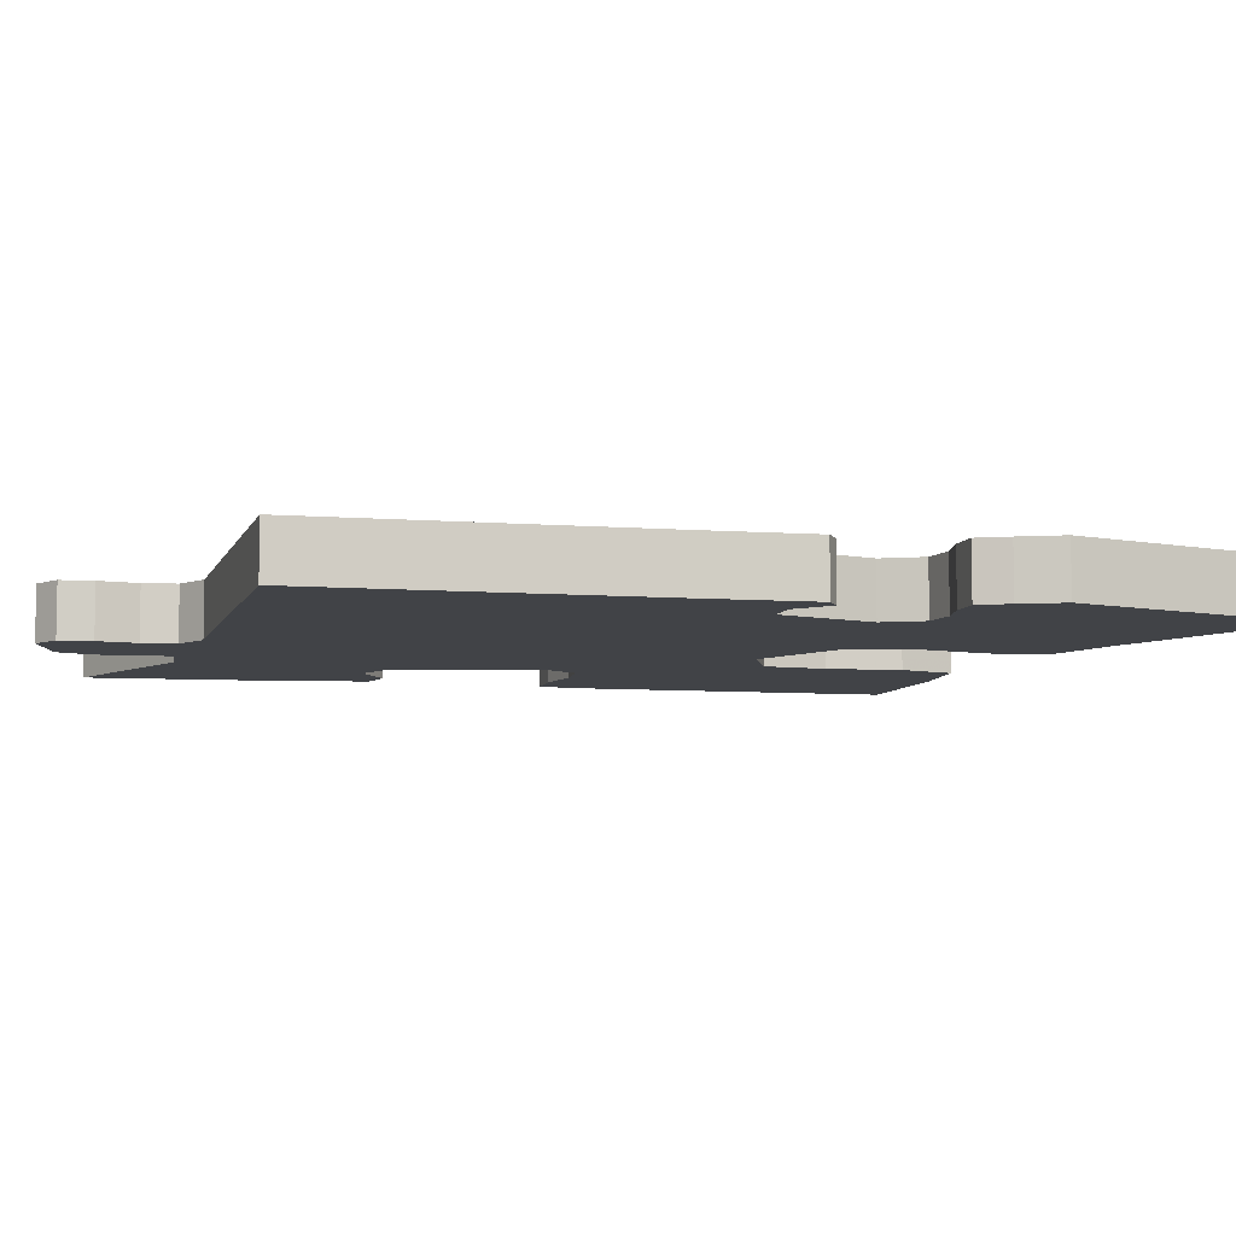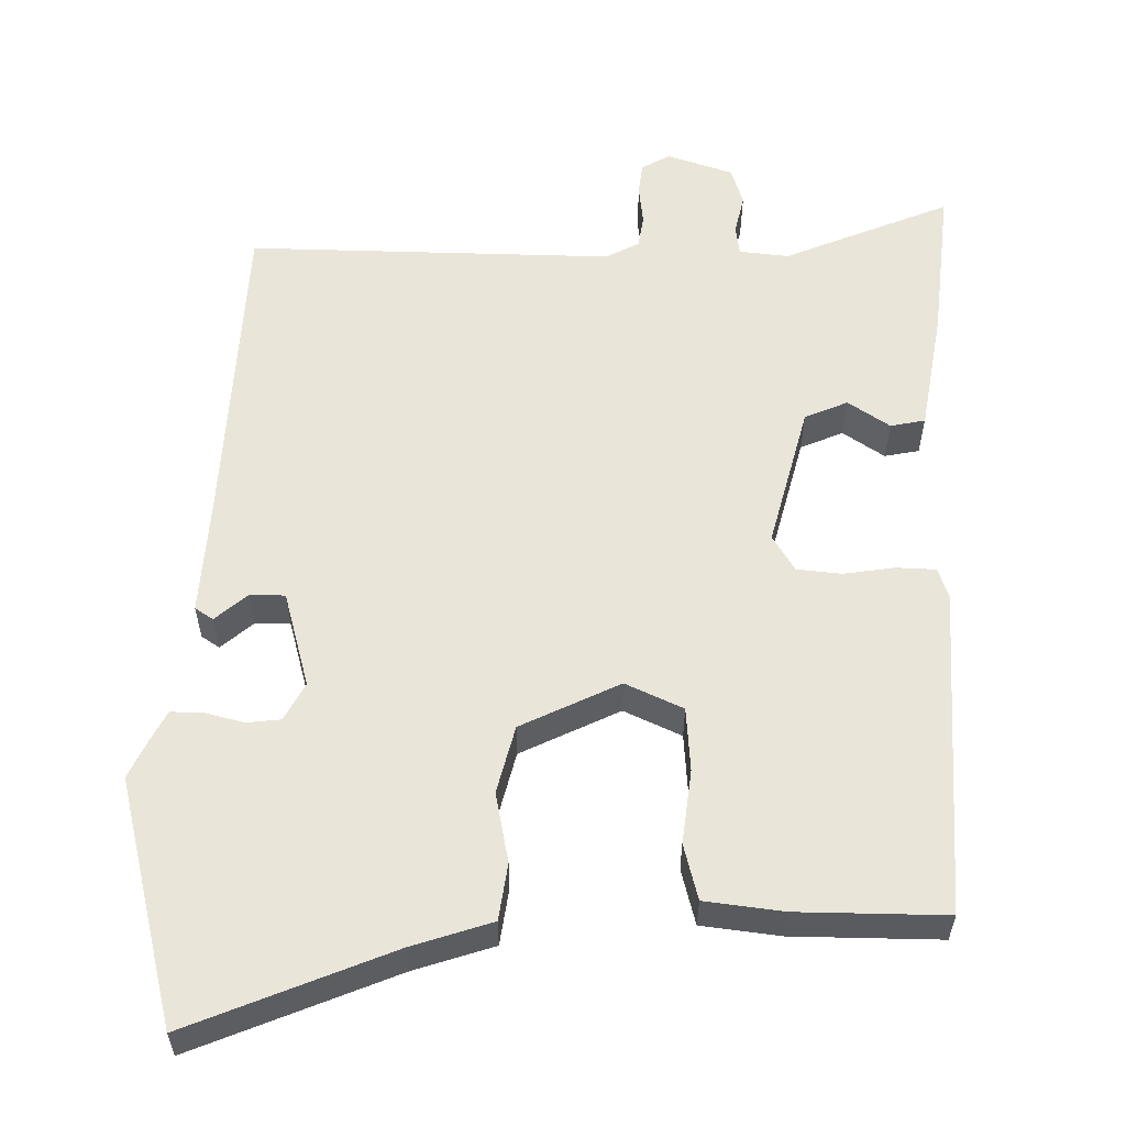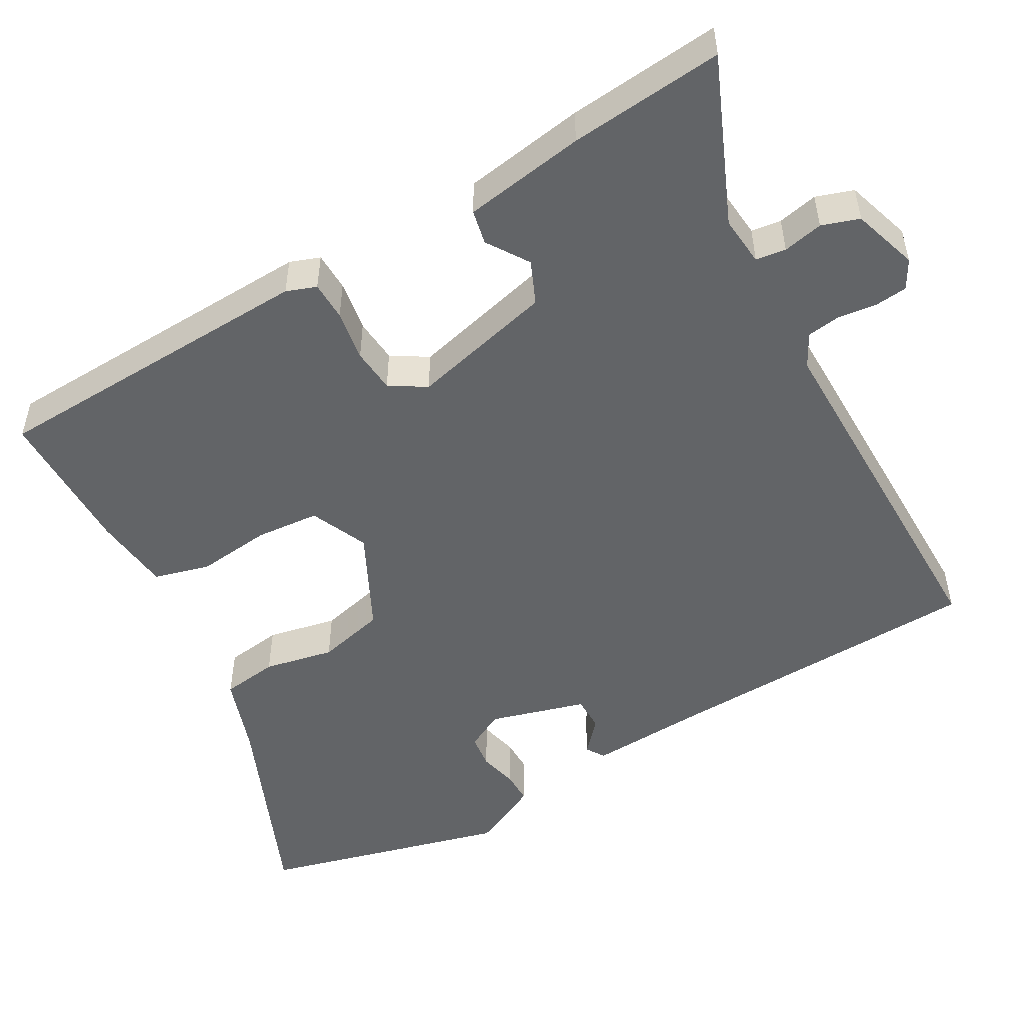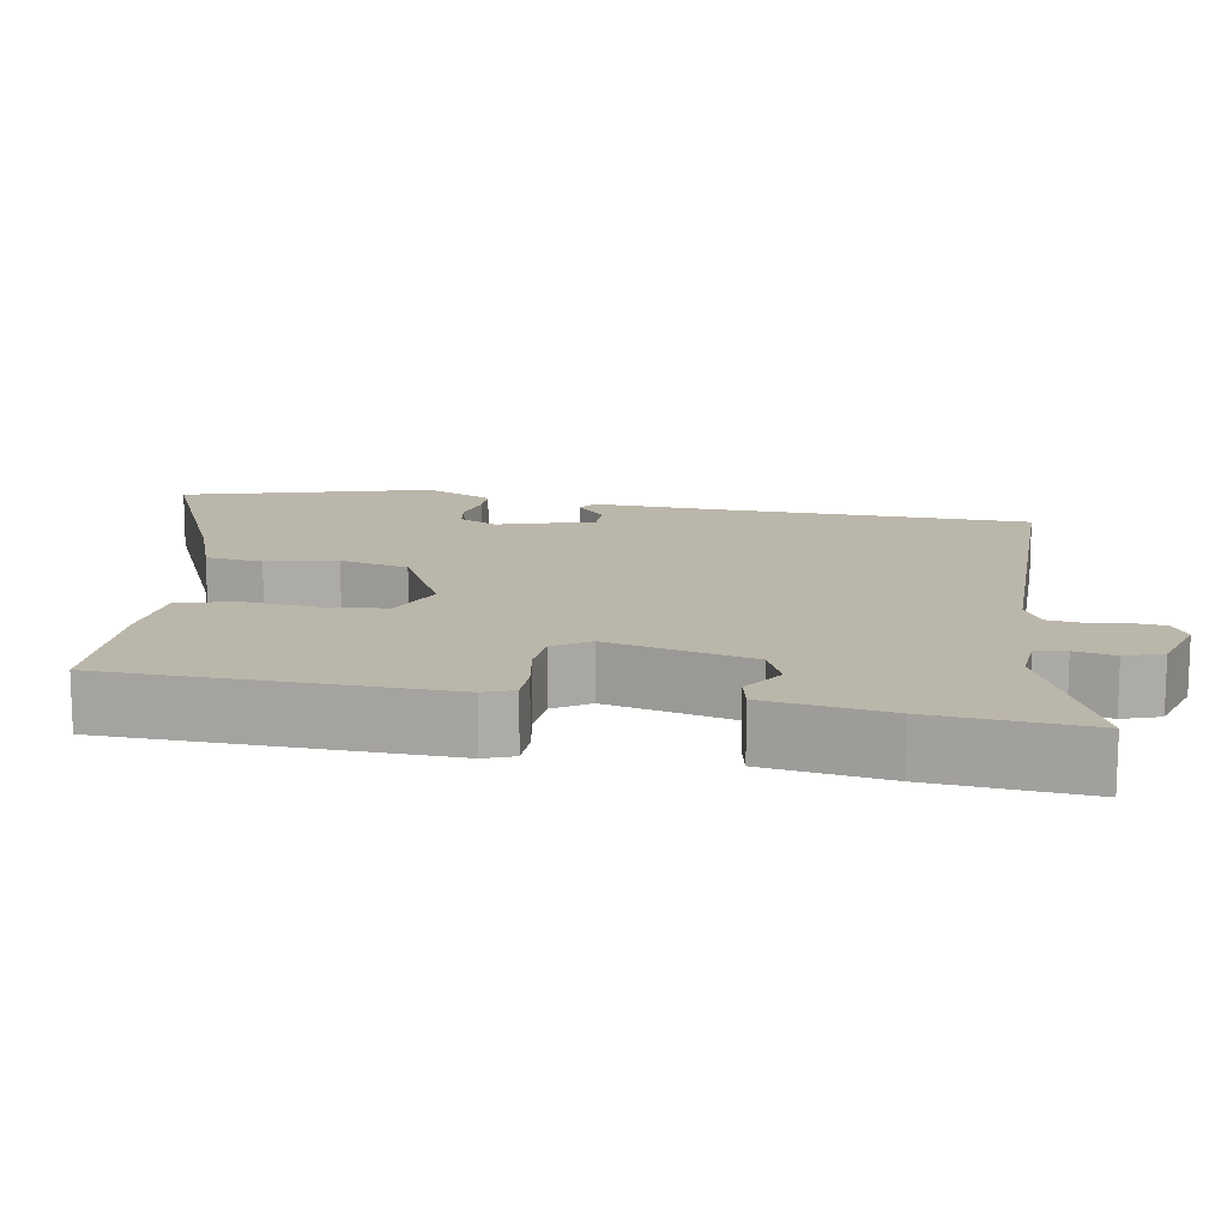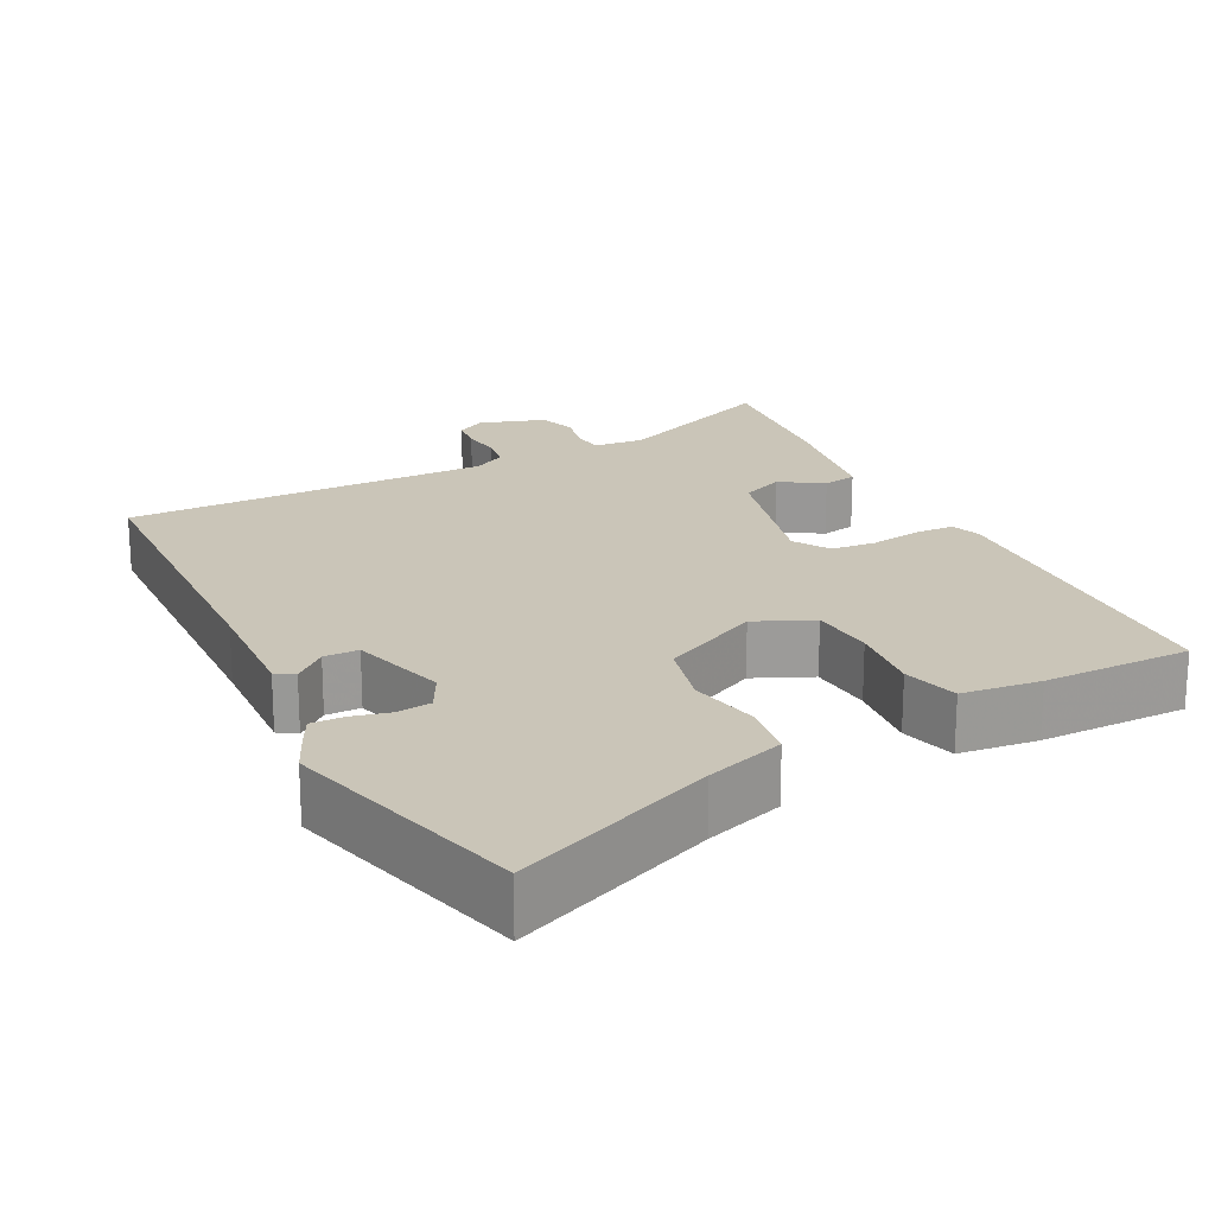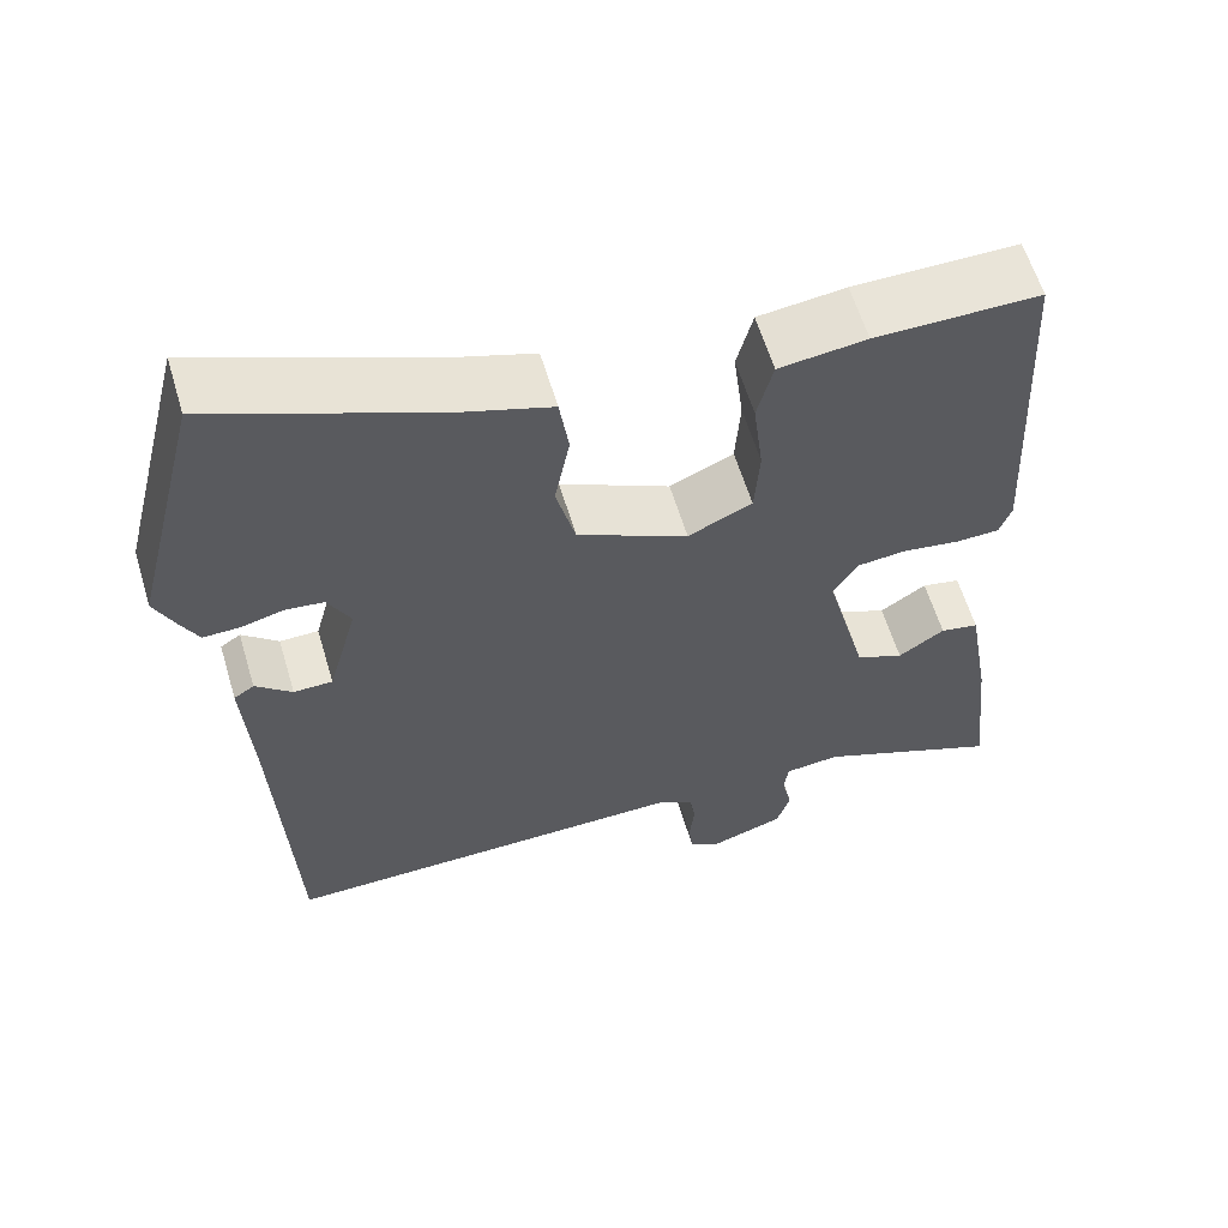
<metadata>
{"format":"obj","ext":"obj","renderer":"f3d","projection":"perspective","resolution":1024,"background":"white","views":[{"elev":-7.0,"azim":-105.8,"up":"+Y"},{"elev":57.7,"azim":0.7,"up":"+Y"},{"elev":-51.1,"azim":118.9,"up":"+Y"},{"elev":13.9,"azim":98.5,"up":"+Y"},{"elev":20.5,"azim":-27.6,"up":"+Y"},{"elev":60.0,"azim":-16.6,"up":"+Z"}]}
</metadata>
<code>
v 0.447 0.07 0.494
v 0.47 0.07 0.056
v 0.456 0.07 0.016
v 0.404 0.07 0.014
v 0.336 0.07 0.024
v 0.277 0.07 0.018
v 0.248 0.07 -0.03
v 0.298 0.07 -0.22
v 0.355 0.07 -0.244
v 0.41 0.07 -0.207
v 0.456 0.07 -0.216
v 0.484 0.07 -0.378
v 0.506 0.07 -0.583
v 0.285 0.07 -0.492
v 0.219 0.07 -0.499
v 0.214 0.07 -0.539
v 0.226 0.07 -0.592
v 0.21 0.07 -0.642
v 0.123 0.07 -0.671
v 0.085 0.07 -0.65
v 0.08 0.07 -0.607
v 0.086 0.07 -0.555
v 0.079 0.07 -0.511
v 0.035 0.07 -0.488
v -0.451 0.07 -0.497
v -0.471 0.07 -0.073
v -0.481 0.07 0.085
v -0.457 0.07 0.101
v -0.414 0.07 0.064
v -0.368 0.07 0.065
v -0.333 0.07 0.193
v -0.36 0.07 0.243
v -0.405 0.07 0.248
v -0.456 0.07 0.235
v -0.499 0.07 0.234
v -0.519 0.07 0.272
v -0.544 0.07 0.325
v -0.462 0.07 0.651
v -0.194 0.07 0.542
v -0.089 0.07 0.508
v -0.078 0.07 0.433
v -0.096 0.07 0.34
v -0.073 0.07 0.25
v 0.058 0.07 0.187
v 0.134 0.07 0.222
v 0.14 0.07 0.307
v 0.128 0.07 0.405
v 0.147 0.07 0.479
v 0.251 0.07 0.492
v 0.447 0 0.494
v 0.47 0 0.056
v 0.456 0 0.016
v 0.404 0 0.014
v 0.336 0 0.024
v 0.277 0 0.018
v 0.248 0 -0.03
v 0.298 0 -0.22
v 0.355 0 -0.244
v 0.41 0 -0.207
v 0.456 0 -0.216
v 0.484 0 -0.378
v 0.506 0 -0.583
v 0.285 0 -0.492
v 0.219 0 -0.499
v 0.214 0 -0.539
v 0.226 0 -0.592
v 0.21 0 -0.642
v 0.123 0 -0.671
v 0.085 0 -0.65
v 0.08 0 -0.607
v 0.086 0 -0.555
v 0.079 0 -0.511
v 0.035 0 -0.488
v -0.451 0 -0.497
v -0.471 0 -0.073
v -0.481 0 0.085
v -0.457 0 0.101
v -0.414 0 0.064
v -0.368 0 0.065
v -0.333 0 0.193
v -0.36 0 0.243
v -0.405 0 0.248
v -0.456 0 0.235
v -0.499 0 0.234
v -0.519 0 0.272
v -0.544 0 0.325
v -0.462 0 0.651
v -0.194 0 0.542
v -0.089 0 0.508
v -0.078 0 0.433
v -0.096 0 0.34
v -0.073 0 0.25
v 0.058 0 0.187
v 0.134 0 0.222
v 0.14 0 0.307
v 0.128 0 0.405
v 0.147 0 0.479
v 0.251 0 0.492
f 46 47 48 49
f 45 46 49 1
f 39 40 41 42
f 39 42 43
f 38 39 43
f 37 38 43
f 36 37 43 44
f 33 34 35 36
f 32 33 36
f 26 27 28 29
f 24 25 26 29
f 23 24 29 30
f 19 20 21 22
f 19 22 23
f 16 17 18 19
f 15 16 19 23
f 14 15 23 30
f 9 10 11 12
f 8 9 12 13
f 2 3 4 5
f 45 1 2 5
f 44 45 5 6
f 32 36 44
f 31 32 44 6
f 8 13 14 30
f 7 8 30 31
f 6 7 31
f 98 97 96 95
f 50 98 95 94
f 91 90 89 88
f 92 91 88
f 92 88 87
f 92 87 86
f 93 92 86 85
f 85 84 83 82
f 85 82 81
f 78 77 76 75
f 78 75 74 73
f 79 78 73 72
f 71 70 69 68
f 72 71 68
f 68 67 66 65
f 72 68 65 64
f 79 72 64 63
f 61 60 59 58
f 62 61 58 57
f 54 53 52 51
f 54 51 50 94
f 55 54 94 93
f 93 85 81
f 55 93 81 80
f 79 63 62 57
f 80 79 57 56
f 80 56 55
f 1 50 51 2
f 2 51 52 3
f 3 52 53 4
f 4 53 54 5
f 5 54 55 6
f 6 55 56 7
f 7 56 57 8
f 8 57 58 9
f 9 58 59 10
f 10 59 60 11
f 11 60 61 12
f 12 61 62 13
f 13 62 63 14
f 14 63 64 15
f 15 64 65 16
f 16 65 66 17
f 17 66 67 18
f 18 67 68 19
f 19 68 69 20
f 20 69 70 21
f 21 70 71 22
f 22 71 72 23
f 23 72 73 24
f 24 73 74 25
f 25 74 75 26
f 26 75 76 27
f 27 76 77 28
f 28 77 78 29
f 29 78 79 30
f 30 79 80 31
f 31 80 81 32
f 32 81 82 33
f 33 82 83 34
f 34 83 84 35
f 35 84 85 36
f 36 85 86 37
f 37 86 87 38
f 38 87 88 39
f 39 88 89 40
f 40 89 90 41
f 41 90 91 42
f 42 91 92 43
f 43 92 93 44
f 44 93 94 45
f 45 94 95 46
f 46 95 96 47
f 47 96 97 48
f 48 97 98 49
f 49 98 50 1

</code>
